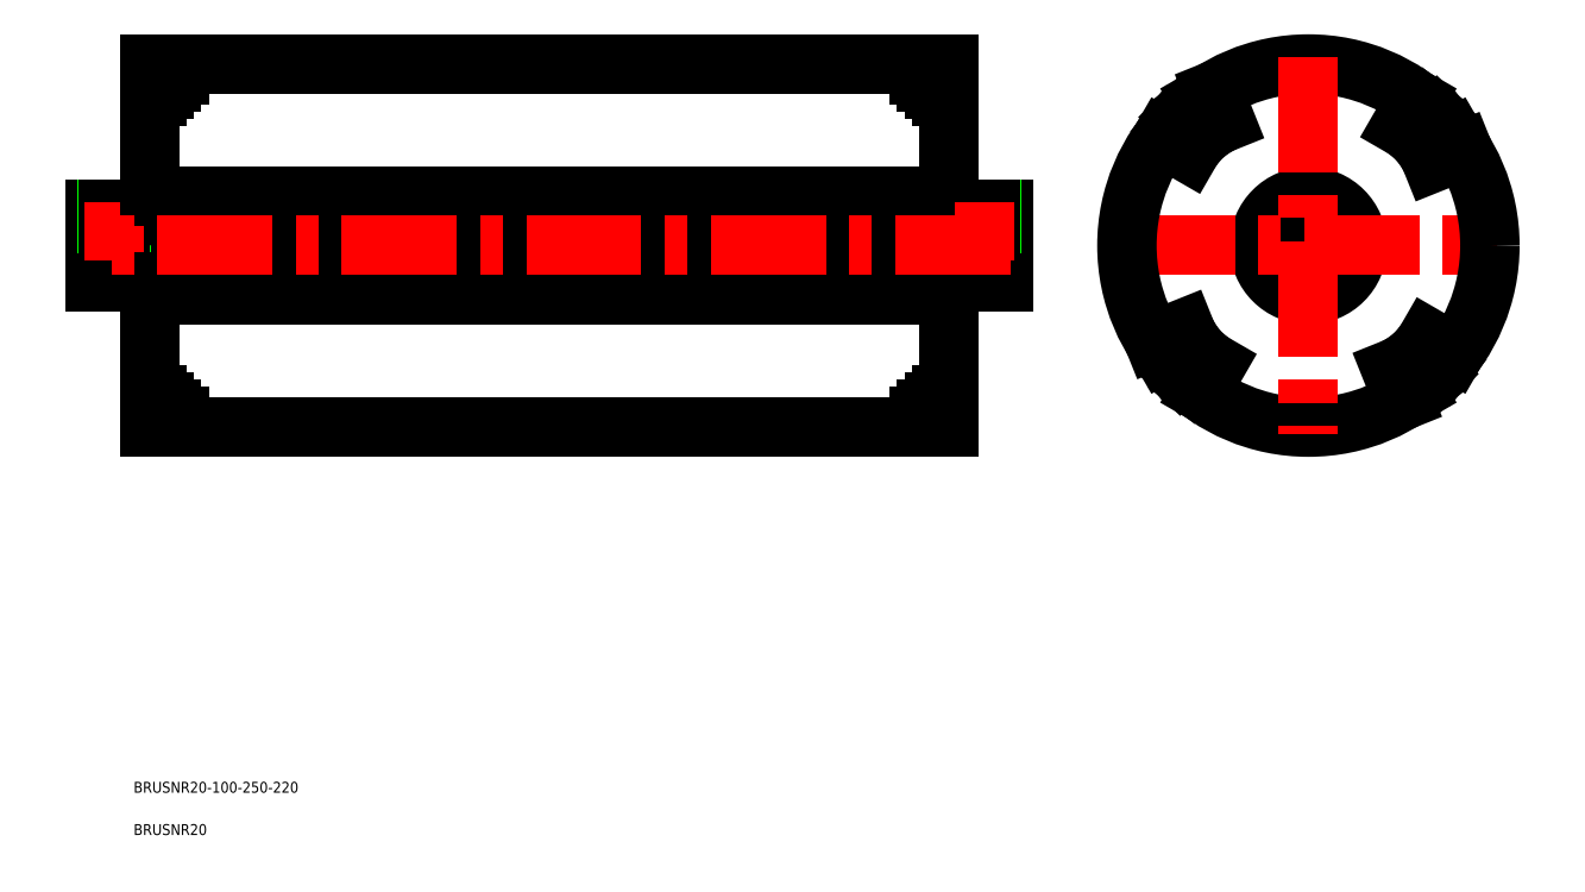
<metadata>
{"format":"dxf","ext":"dxf","renderer":"ezdxf+matplotlib","layout":"modelspace","background":"white","min_lineweight":24,"dpi":150}
</metadata>
<code>
0
SECTION
2
ENTITIES
0
LINE
8
0
10
240
20
-7.5
30
0
11
10
21
-7.5
31
0
0
LINE
8
0
10
240
20
7.5
30
0
11
10
21
7.5
31
0
0
LINE
8
0
10
250
20
-10
30
0
11
0
21
-10
31
0
0
LINE
8
0
10
250
20
10
30
0
11
0
21
10
31
0
0
CIRCLE
8
0
10
5
20
0
30
0
40
2
0
CIRCLE
8
0
10
5
20
0
30
0
40
1.621
0
LINE
8
0
10
9
20
6
30
0
11
0
21
6
31
0
0
LINE
8
0
10
9
20
-6
30
0
11
0
21
-6
31
0
0
LINE
8
0
10
10
20
8.5
30
0
11
0
21
8.5
31
0
0
LINE
8
0
10
10
20
-8.5
30
0
11
0
21
-8.5
31
0
0
LINE
8
0
10
0
20
10
30
0
11
0
21
-10
31
0
0
LINE
8
0
10
3
20
10
30
0
11
3
21
6
31
0
0
LINE
8
0
10
3.379
20
10
30
0
11
3.379
21
6
31
0
0
LINE
8
0
10
9
20
6
30
0
11
9
21
-6
31
0
0
LINE
8
0
10
10
20
8.5
30
0
11
10
21
-8.5
31
0
0
LINE
8
0
10
10
20
-6.577
30
0
11
9
21
-6
31
0
0
LINE
8
0
10
7
20
10
30
0
11
7
21
6
31
0
0
LINE
8
0
10
6.621
20
10
30
0
11
6.621
21
6
31
0
0
LINE
8
0
10
10
20
6.577
30
0
11
9
21
6
31
0
0
CIRCLE
8
0
10
245
20
0
30
0
40
2
0
CIRCLE
8
0
10
245
20
0
30
0
40
1.621
0
LINE
8
0
10
241
20
6
30
0
11
241
21
-6
31
0
0
LINE
8
0
10
240
20
8.5
30
0
11
240
21
-8.5
31
0
0
LINE
8
0
10
250
20
10
30
0
11
250
21
-10
31
0
0
LINE
8
0
10
241
20
-6
30
0
11
250
21
-6
31
0
0
LINE
8
0
10
240
20
-8.5
30
0
11
250
21
-8.5
31
0
0
LINE
8
0
10
240
20
-6.577
30
0
11
241
21
-6
31
0
0
LINE
8
0
10
241
20
6
30
0
11
250
21
6
31
0
0
LINE
8
0
10
240
20
8.5
30
0
11
250
21
8.5
31
0
0
LINE
8
0
10
243
20
10
30
0
11
243
21
6
31
0
0
LINE
8
0
10
243.4
20
10
30
0
11
243.4
21
6
31
0
0
LINE
8
0
10
240
20
6.577
30
0
11
241
21
6
31
0
0
LINE
8
0
10
247
20
10
30
0
11
247
21
6
31
0
0
LINE
8
0
10
246.6
20
10
30
0
11
246.6
21
6
31
0
0
CIRCLE
8
0
10
334.1
20
0
30
0
40
10
0
CIRCLE
8
0
10
334.1
20
0
30
0
40
8.5
0
CIRCLE
8
0
10
334.1
20
0
30
0
40
6
0
LINE
8
0
10
344
20
1.621
30
0
11
339.9
21
1.621
31
0
0
LINE
8
0
10
343.9
20
2
30
0
11
339.8
21
2
31
0
0
LINE
8
0
10
344
20
-1.621
30
0
11
339.9
21
-1.621
31
0
0
LINE
8
0
10
343.9
20
-2
30
0
11
339.8
21
-2
31
0
0
LINE
8
0
10
332.1
20
9.798
30
0
11
332.1
21
5.657
31
0
0
LINE
8
0
10
332.5
20
9.868
30
0
11
332.5
21
5.777
31
0
0
LINE
8
0
10
336.1
20
9.798
30
0
11
336.1
21
5.657
31
0
0
LINE
8
0
10
335.8
20
9.868
30
0
11
335.8
21
5.777
31
0
0
LINE
8
0
10
235
20
50
30
0
11
235
21
10
31
0
0
LINE
8
0
10
15
20
50
30
0
11
15
21
10
31
0
0
LINE
8
0
10
235
20
50
30
0
11
15
21
50
31
0
0
LINE
8
0
10
15
20
-50
30
0
11
235
21
-50
31
0
0
CIRCLE
8
0
10
334.1
20
0
30
0
40
13.5
0
LINE
8
CENTER
10
5
20
12
30
0
11
5
21
-4
31
0
0
LINE
8
CENTER
10
282.1
20
0
30
0
11
386.1
21
0
31
0
0
TEXT
8
0
10
10.48
20
-150.7
30
0
40
3
1
BRUSNR20-100-250-220
0
TEXT
8
0
10
10.48
20
-162.3
30
0
40
3
1
BRUSNR20
0
CIRCLE
8
0
10
334.1
20
0
30
0
40
50
0
LINE
8
CENTER
10
334.1
20
52
30
0
11
334.1
21
-52
31
0
0
LINE
8
0
10
15
20
-10
30
0
11
15
21
-50
31
0
0
LINE
8
0
10
235
20
-10
30
0
11
235
21
-50
31
0
0
LINE
8
0
10
15
20
-13.5
30
0
11
235
21
-13.5
31
0
0
LINE
8
0
10
15
20
13.5
30
0
11
235
21
13.5
31
0
0
LINE
8
CENTER
10
252
20
0
30
0
11
-2
21
0
31
0
0
LINE
8
CENTER
10
245
20
12
30
0
11
245
21
-4
31
0
0
LINE
8
0
10
17
20
41.07
30
0
11
17
21
50
31
0
0
LINE
8
0
10
23
20
47.07
30
0
11
23
21
50
31
0
0
LINE
8
0
10
21
20
45.07
30
0
11
21
21
50
31
0
0
LINE
8
0
10
19
20
43.07
30
0
11
19
21
50
31
0
0
LINE
8
0
10
231
20
43.07
30
0
11
231
21
50
31
0
0
LINE
8
0
10
229
20
45.07
30
0
11
229
21
50
31
0
0
LINE
8
0
10
227
20
47.07
30
0
11
227
21
50
31
0
0
LINE
8
0
10
233
20
41.07
30
0
11
233
21
50
31
0
0
LINE
8
0
10
233
20
-41.07
30
0
11
233
21
-50
31
0
0
LINE
8
0
10
227
20
-47.07
30
0
11
227
21
-50
31
0
0
LINE
8
0
10
229
20
-45.07
30
0
11
229
21
-50
31
0
0
LINE
8
0
10
231
20
-43.07
30
0
11
231
21
-50
31
0
0
LINE
8
0
10
19
20
-43.07
30
0
11
19
21
-50
31
0
0
LINE
8
0
10
21
20
-45.07
30
0
11
21
21
-50
31
0
0
LINE
8
0
10
23
20
-47.07
30
0
11
23
21
-50
31
0
0
LINE
8
0
10
17
20
-41.07
30
0
11
17
21
-50
31
0
0
LINE
8
0
10
311.3
20
34.11
30
0
11
307.9
21
42.59
31
0
0
LINE
8
0
10
304.5
20
40.25
30
0
11
308.7
21
32.85
31
0
0
LINE
8
0
10
306.5
20
31.36
30
0
11
301.6
21
37.81
31
0
0
LINE
8
0
10
304.5
20
29.61
30
0
11
298.8
21
35.36
31
0
0
LINE
8
0
10
301.3
20
25.39
30
0
11
293.9
21
29.66
31
0
0
LINE
8
0
10
302.9
20
27.73
30
0
11
296.5
21
32.73
31
0
0
LINE
8
0
10
293.9
20
-29.66
30
0
11
301.3
21
-25.39
31
0
0
LINE
8
0
10
306.4
20
-31.27
30
0
11
301.4
21
-37.68
31
0
0
LINE
8
0
10
302.8
20
-27.61
30
0
11
296.3
21
-32.56
31
0
0
LINE
8
0
10
304.5
20
-29.61
30
0
11
298.8
21
-35.36
31
0
0
LINE
8
0
10
308.7
20
-32.85
30
0
11
304.5
21
-40.25
31
0
0
LINE
8
0
10
300
20
-22.79
30
0
11
291.5
21
-26.19
31
0
0
LINE
8
0
10
363.8
20
-40.25
30
0
11
359.5
21
-32.85
31
0
0
LINE
8
0
10
365.4
20
-27.73
30
0
11
371.8
21
-32.73
31
0
0
LINE
8
0
10
361.7
20
-31.36
30
0
11
366.7
21
-37.81
31
0
0
LINE
8
0
10
363.7
20
-29.61
30
0
11
369.5
21
-35.36
31
0
0
LINE
8
0
10
367
20
-25.39
30
0
11
374.4
21
-29.66
31
0
0
LINE
8
0
10
356.9
20
-34.11
30
0
11
360.3
21
-42.59
31
0
0
LINE
8
0
10
374.4
20
29.66
30
0
11
367
21
25.39
31
0
0
LINE
8
0
10
361.9
20
31.27
30
0
11
366.9
21
37.68
31
0
0
LINE
8
0
10
365.5
20
27.61
30
0
11
371.9
21
32.56
31
0
0
LINE
8
0
10
363.7
20
29.61
30
0
11
369.5
21
35.36
31
0
0
LINE
8
0
10
359.5
20
32.85
30
0
11
363.8
21
40.25
31
0
0
LINE
8
0
10
368.2
20
22.79
30
0
11
376.7
21
26.19
31
0
0
ENDSEC
0
EOF

</code>
